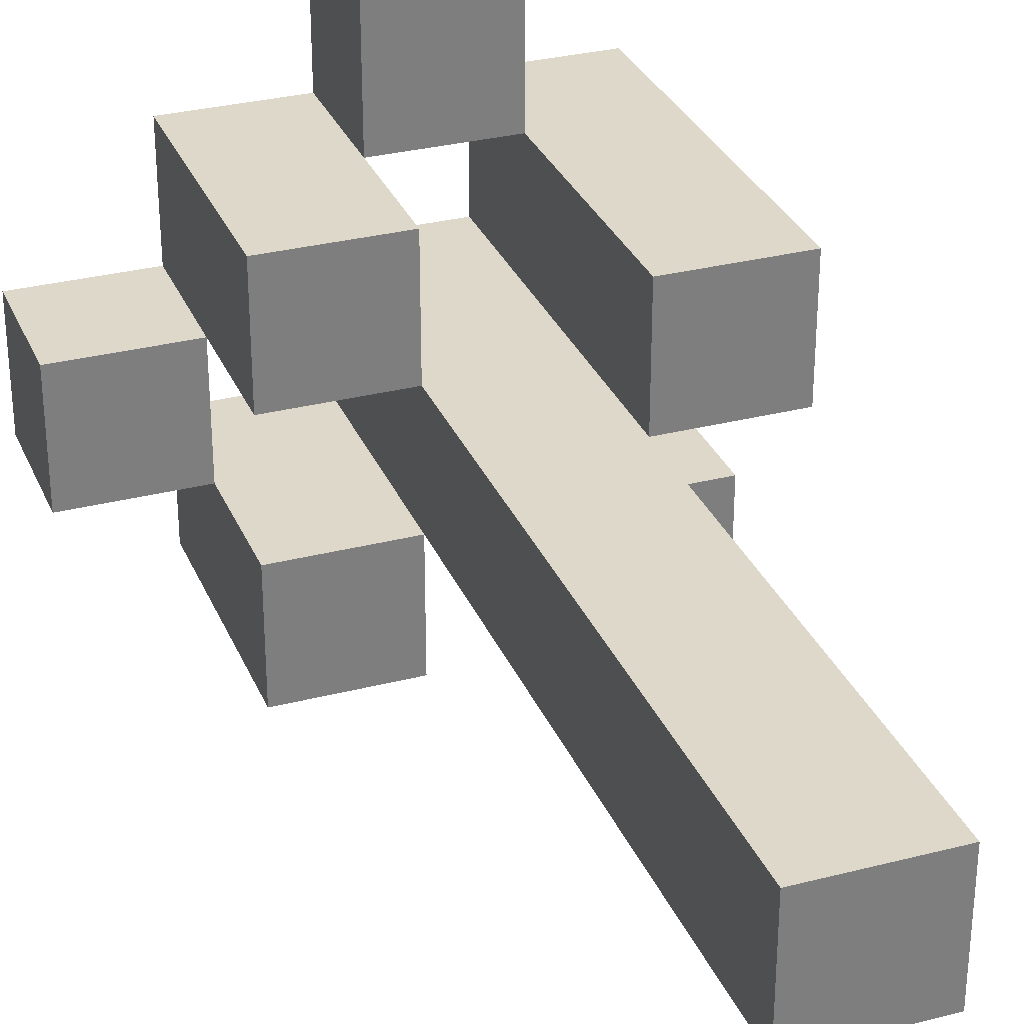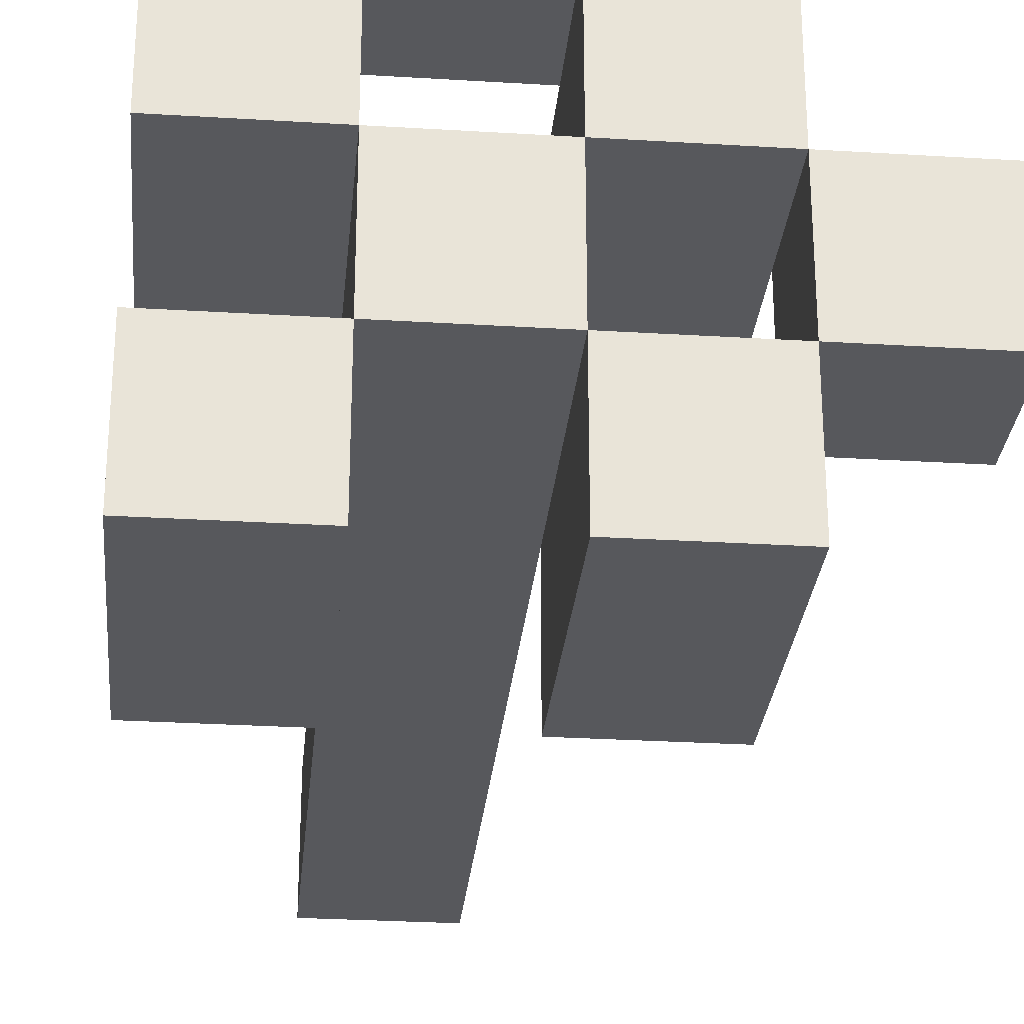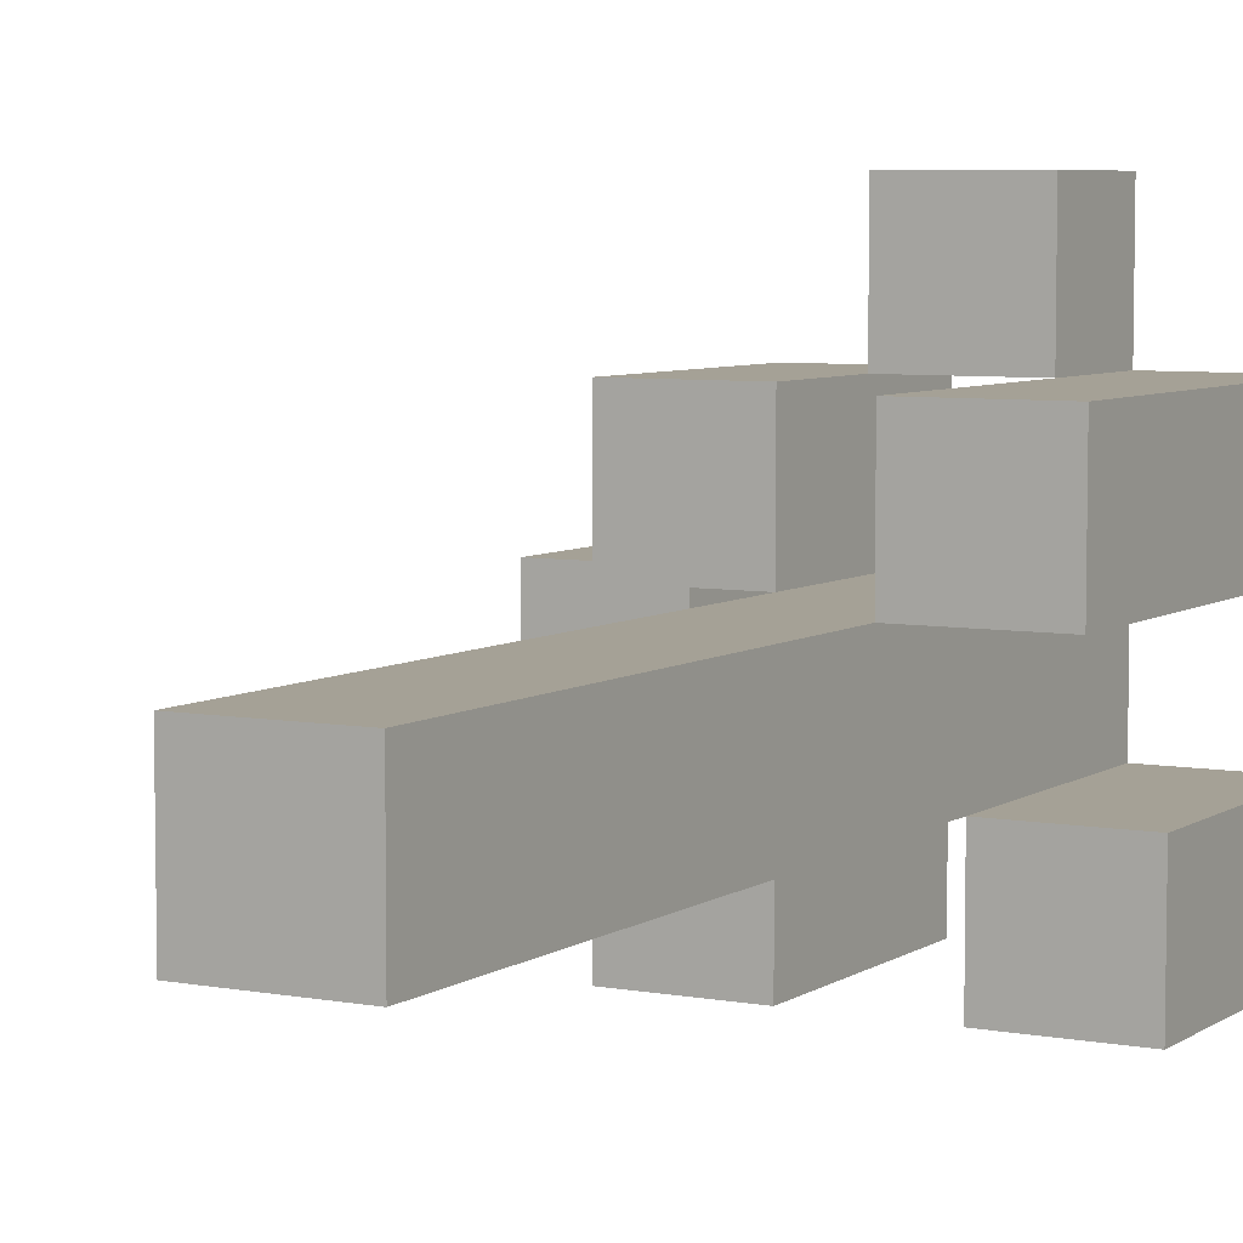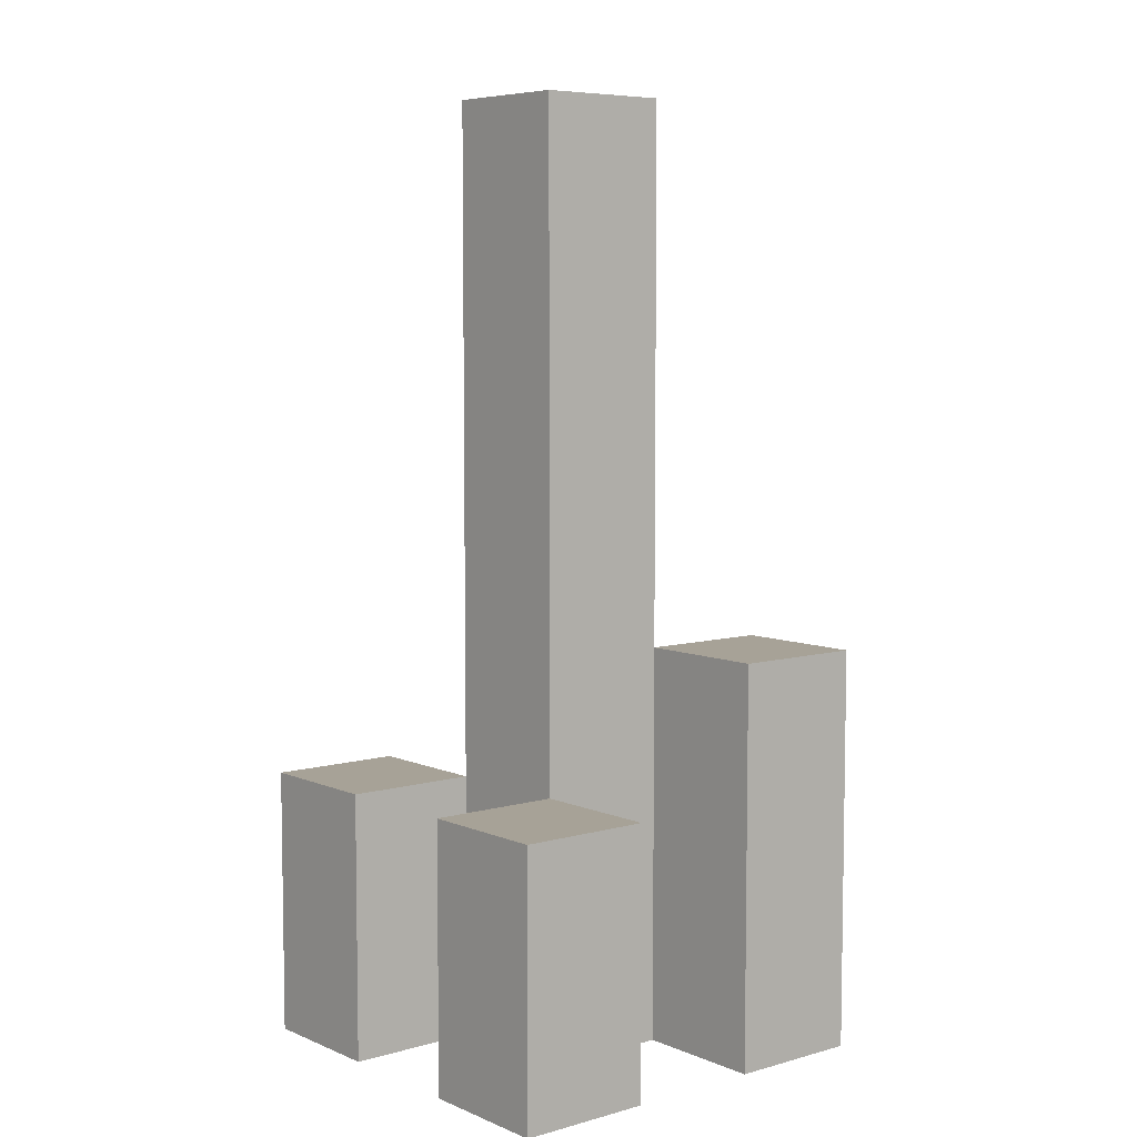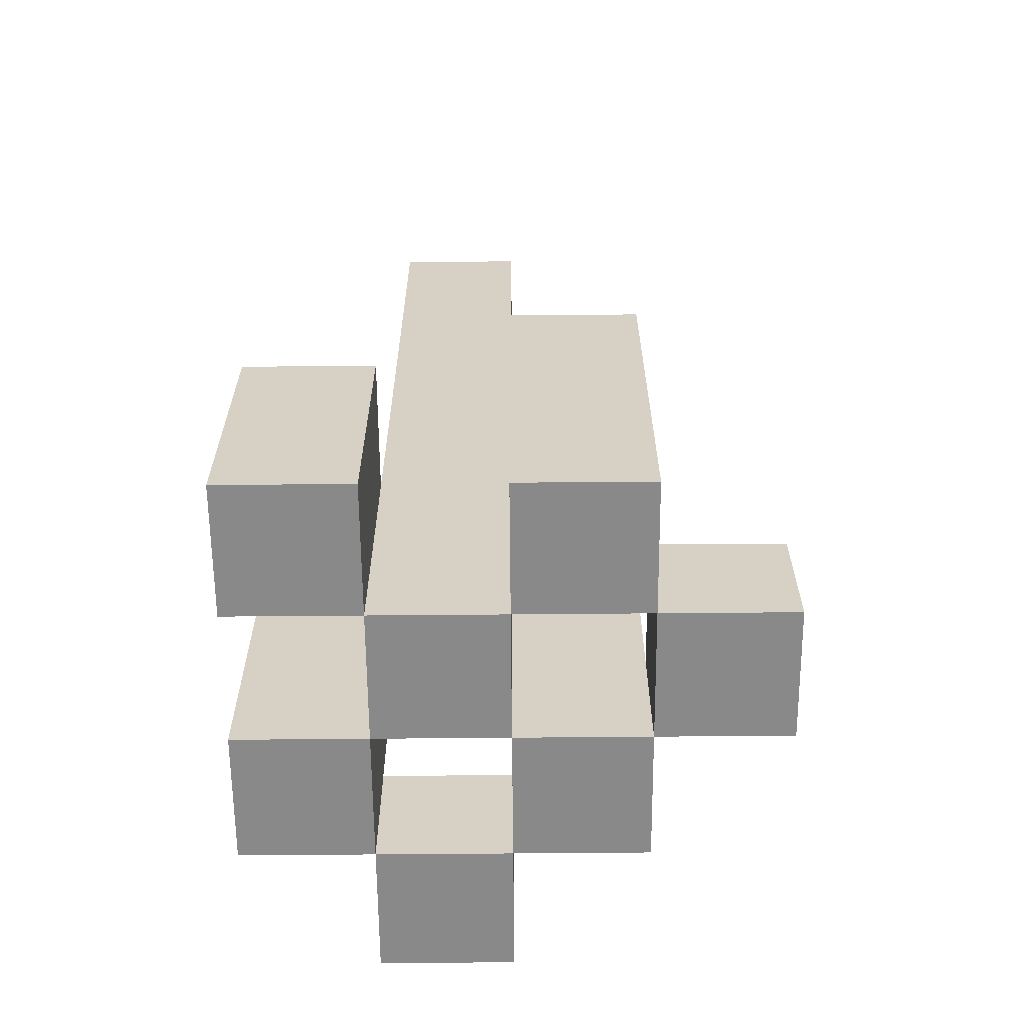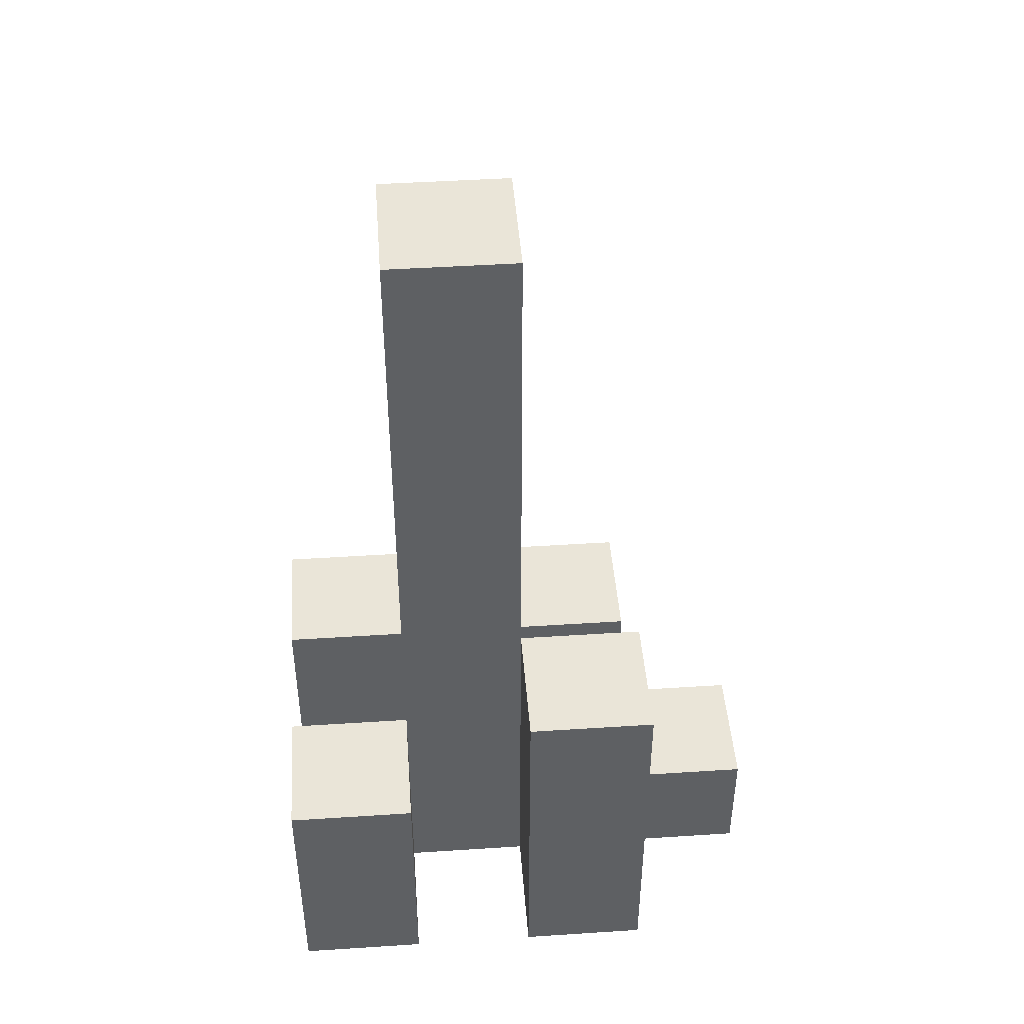
<metadata>
{"format":"obj","ext":"obj","renderer":"f3d","projection":"perspective","resolution":1024,"background":"white","views":[{"elev":31.0,"azim":159.8,"up":"+Z"},{"elev":-28.4,"azim":-5.3,"up":"+Z"},{"elev":6.1,"azim":-150.8,"up":"+Z"},{"elev":6.6,"azim":-129.5,"up":"+Y"},{"elev":-63.0,"azim":-89.5,"up":"+Y"},{"elev":45.5,"azim":-94.3,"up":"+Y"}]}
</metadata>
<code>
o
v 27.1 0.9 33.7
v 27.1 0.9 33.8
v 27.1 1 33.7
v 27.1 1 33.8
v 27 0.9 33.6
v 27 0.9 33.7
v 27 0.9 33.8
v 27 0.9 33.9
v 27 1 33.7
v 27 1 33.8
v 27 1.1 33.6
v 27 1.1 33.7
v 27 1.1 33.8
v 27 1.1 33.9
v 26.9 0.9 33.7
v 26.9 0.9 33.8
v 26.9 0.9 33.9
v 26.9 0.9 34
v 26.9 1 33.9
v 26.9 1 34
v 26.9 1.1 33.7
v 26.9 1.1 33.8
v 26.9 1.6 33.7
v 26.9 1.6 33.8
v 26.8 0.9 33.6
v 26.8 0.9 33.7
v 26.8 0.9 33.8
v 26.8 0.9 33.9
v 26.8 1 33.9
v 26.8 1.1 33.6
v 26.8 1.1 33.7
v 26.8 1.2 33.8
v 26.8 1.2 33.9
v 27 0.9 33.7
v 27 0.9 33.8
v 27 1 33.7
v 27 1 33.8
v 26.9 0.9 33.6
v 26.9 0.9 33.7
v 26.9 0.9 33.8
v 26.9 0.9 33.9
v 26.9 1 33.9
v 26.9 1.1 33.6
v 26.9 1.1 33.7
v 26.9 1.1 33.8
v 26.9 1.1 33.9
v 26.8 0.9 33.7
v 26.8 0.9 33.8
v 26.8 0.9 33.9
v 26.8 0.9 34
v 26.8 1 33.9
v 26.8 1 34
v 26.8 1.1 33.7
v 26.8 1.2 33.8
v 26.8 1.6 33.7
v 26.8 1.6 33.8
v 26.7 0.9 33.6
v 26.7 0.9 33.7
v 26.7 0.9 33.8
v 26.7 0.9 33.9
v 26.7 1.1 33.6
v 26.7 1.1 33.7
v 26.7 1.2 33.8
v 26.7 1.2 33.9
v 27 0.9 33.6
v 27 1.1 33.6
v 26.9 0.9 33.6
v 26.9 1.1 33.6
v 26.8 0.9 33.6
v 26.8 1.1 33.6
v 26.7 0.9 33.6
v 26.7 1.1 33.6
v 27.1 0.9 33.7
v 27.1 1 33.7
v 27 0.9 33.7
v 27 1 33.7
v 26.9 0.9 33.7
v 26.9 1.1 33.7
v 26.9 1.6 33.7
v 26.8 0.9 33.7
v 26.8 1.1 33.7
v 26.8 1.6 33.7
v 27 0.9 33.8
v 27 1 33.8
v 27 1.1 33.8
v 26.9 0.9 33.8
v 26.9 1.1 33.8
v 26.8 0.9 33.8
v 26.8 1.2 33.8
v 26.7 0.9 33.8
v 26.7 1.2 33.8
v 26.9 0.9 33.9
v 26.9 1 33.9
v 26.8 0.9 33.9
v 26.8 1 33.9
v 27 0.9 33.7
v 27 1 33.7
v 27 1.1 33.7
v 26.9 0.9 33.7
v 26.9 1.1 33.7
v 26.8 0.9 33.7
v 26.8 1.1 33.7
v 26.7 0.9 33.7
v 26.7 1.1 33.7
v 27.1 0.9 33.8
v 27.1 1 33.8
v 27 0.9 33.8
v 27 1 33.8
v 26.9 0.9 33.8
v 26.9 1.1 33.8
v 26.9 1.6 33.8
v 26.8 0.9 33.8
v 26.8 1.2 33.8
v 26.8 1.6 33.8
v 27 0.9 33.9
v 27 1.1 33.9
v 26.9 0.9 33.9
v 26.9 1 33.9
v 26.9 1.1 33.9
v 26.8 0.9 33.9
v 26.8 1 33.9
v 26.8 1.2 33.9
v 26.7 0.9 33.9
v 26.7 1.2 33.9
v 26.9 0.9 34
v 26.9 1 34
v 26.8 0.9 34
v 26.8 1 34
v 27 0.9 33.6
v 26.9 0.9 33.6
v 26.8 0.9 33.6
v 26.7 0.9 33.6
v 27.1 0.9 33.7
v 27 0.9 33.7
v 26.9 0.9 33.7
v 26.8 0.9 33.7
v 26.7 0.9 33.7
v 27.1 0.9 33.8
v 27 0.9 33.8
v 26.9 0.9 33.8
v 26.8 0.9 33.8
v 26.7 0.9 33.8
v 27 0.9 33.9
v 26.9 0.9 33.9
v 26.8 0.9 33.9
v 26.7 0.9 33.9
v 26.9 0.9 34
v 26.8 0.9 34
v 27.1 1 33.7
v 27 1 33.7
v 27.1 1 33.8
v 27 1 33.8
v 26.9 1 33.9
v 26.8 1 33.9
v 26.9 1 34
v 26.8 1 34
v 27 1.1 33.6
v 26.9 1.1 33.6
v 26.8 1.1 33.6
v 26.7 1.1 33.6
v 27 1.1 33.7
v 26.9 1.1 33.7
v 26.8 1.1 33.7
v 26.7 1.1 33.7
v 27 1.1 33.8
v 26.9 1.1 33.8
v 27 1.1 33.9
v 26.9 1.1 33.9
v 26.8 1.2 33.8
v 26.7 1.2 33.8
v 26.8 1.2 33.9
v 26.7 1.2 33.9
v 26.9 1.6 33.7
v 26.8 1.6 33.7
v 26.9 1.6 33.8
v 26.8 1.6 33.8
f 3 2 1
f 4 2 3
f 9 6 5
f 10 8 7
f 11 9 5
f 12 9 11
f 13 8 10
f 14 8 13
f 19 18 17
f 20 18 19
f 21 16 15
f 22 16 21
f 23 22 21
f 24 22 23
f 29 28 27
f 30 26 25
f 31 26 30
f 32 29 27
f 33 29 32
f 34 35 36
f 36 35 37
f 40 41 42
f 38 39 43
f 43 39 44
f 40 42 45
f 45 42 46
f 49 50 51
f 51 50 52
f 47 48 53
f 53 48 54
f 53 54 55
f 55 54 56
f 57 58 61
f 61 58 62
f 59 60 63
f 63 60 64
f 67 66 65
f 68 66 67
f 71 70 69
f 72 70 71
f 75 74 73
f 76 74 75
f 80 78 77
f 80 79 78
f 81 79 80
f 82 79 81
f 86 84 83
f 86 85 84
f 87 85 86
f 90 89 88
f 91 89 90
f 94 93 92
f 95 93 94
f 96 97 99
f 97 98 99
f 99 98 100
f 101 102 103
f 103 102 104
f 105 106 107
f 107 106 108
f 109 110 112
f 110 111 112
f 112 111 113
f 113 111 114
f 115 116 117
f 117 116 118
f 118 116 119
f 120 121 123
f 121 122 123
f 123 122 124
f 125 126 127
f 127 126 128
f 134 130 129
f 135 130 134
f 136 132 131
f 137 132 136
f 138 134 133
f 139 134 138
f 140 136 135
f 141 136 140
f 143 140 139
f 144 140 143
f 145 142 141
f 146 142 145
f 147 145 144
f 148 145 147
f 149 150 151
f 151 150 152
f 153 154 155
f 155 154 156
f 157 158 161
f 161 158 162
f 159 160 163
f 163 160 164
f 165 166 167
f 167 166 168
f 169 170 171
f 171 170 172
f 173 174 175
f 175 174 176

</code>
